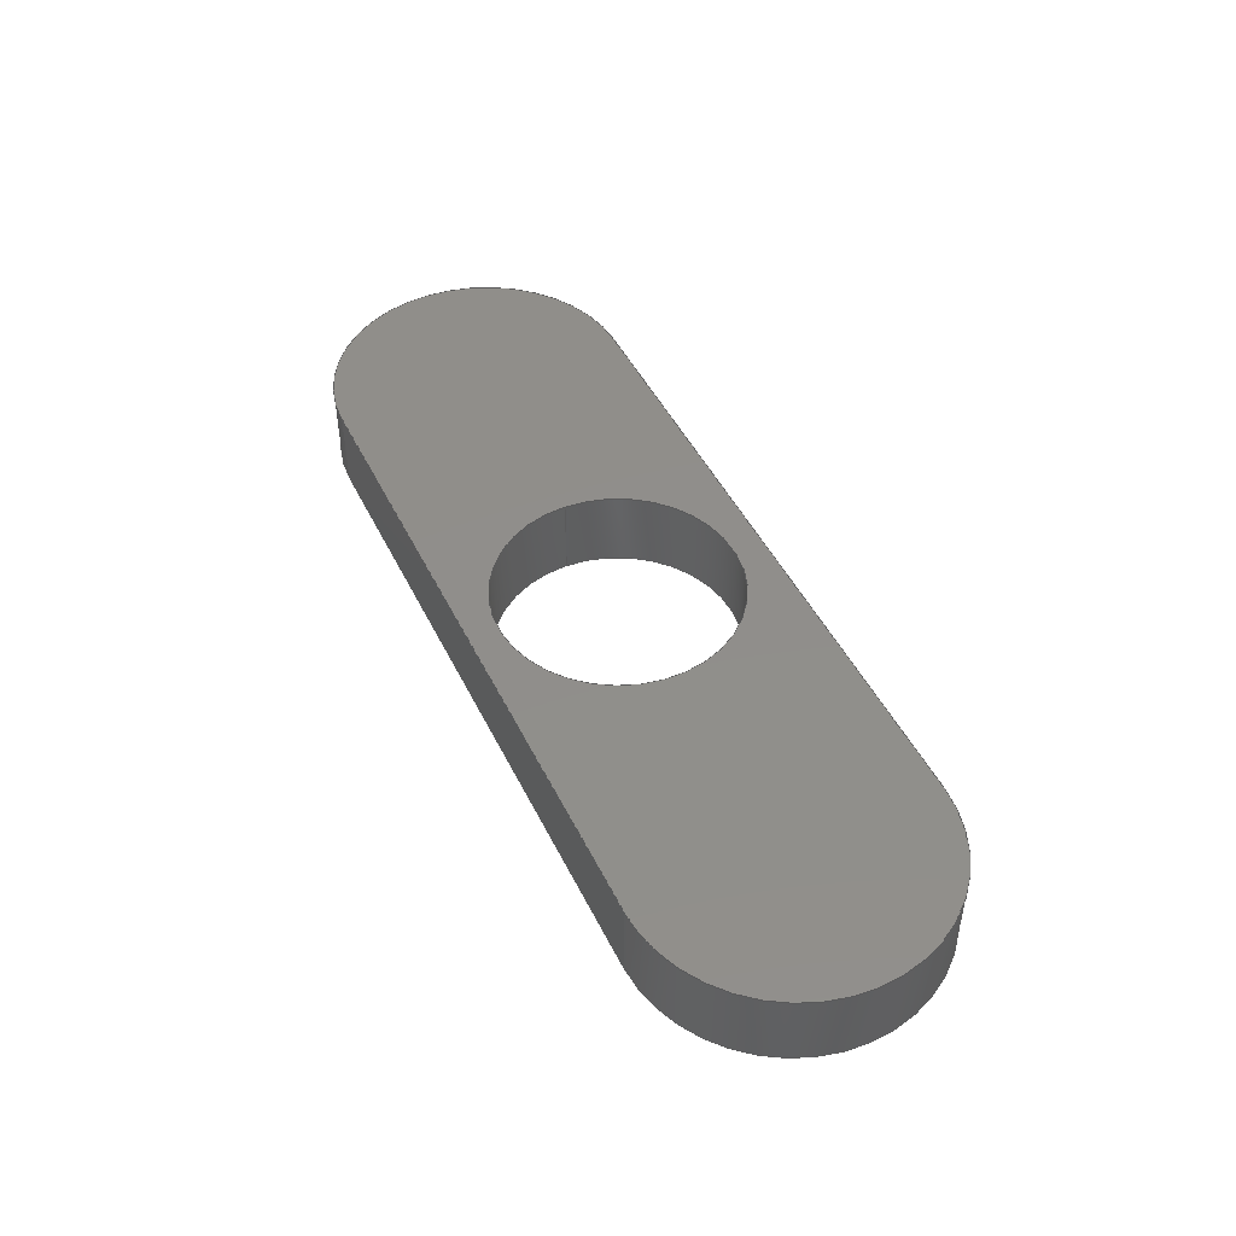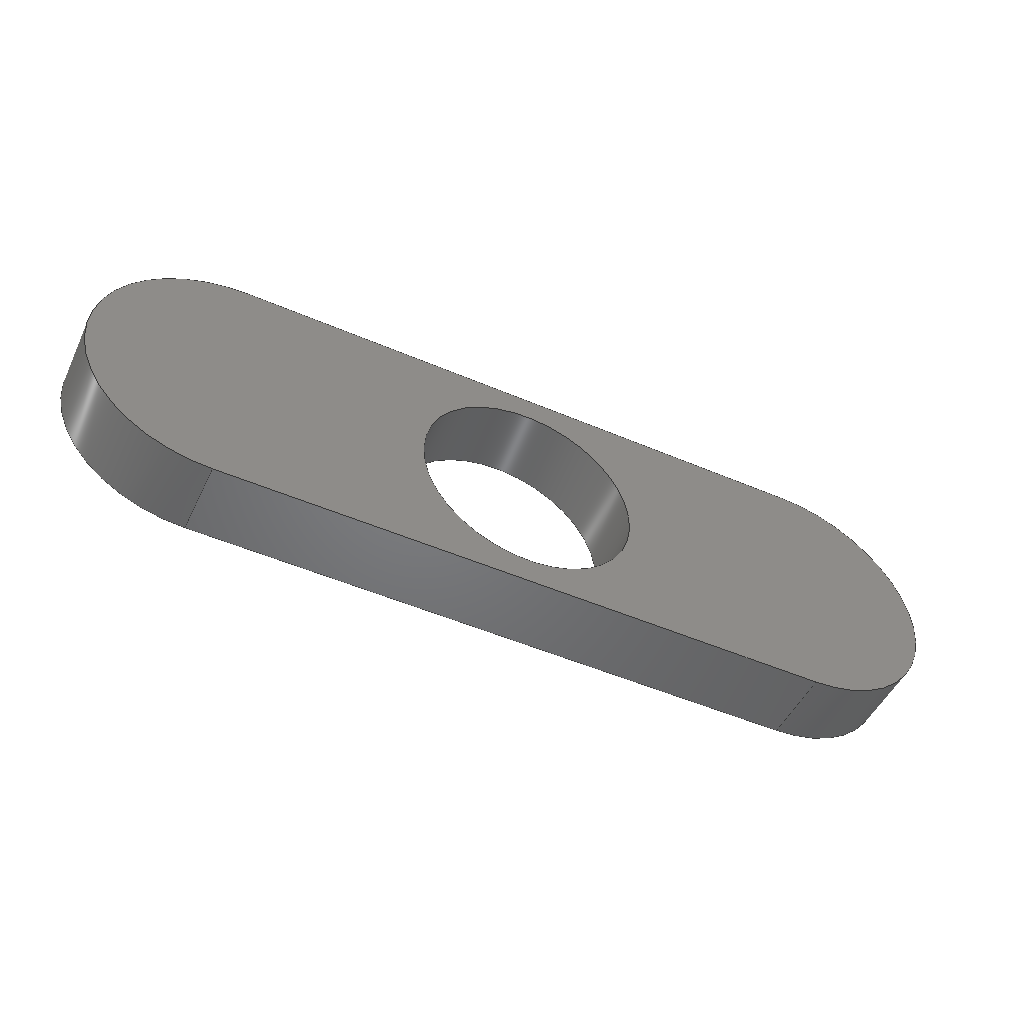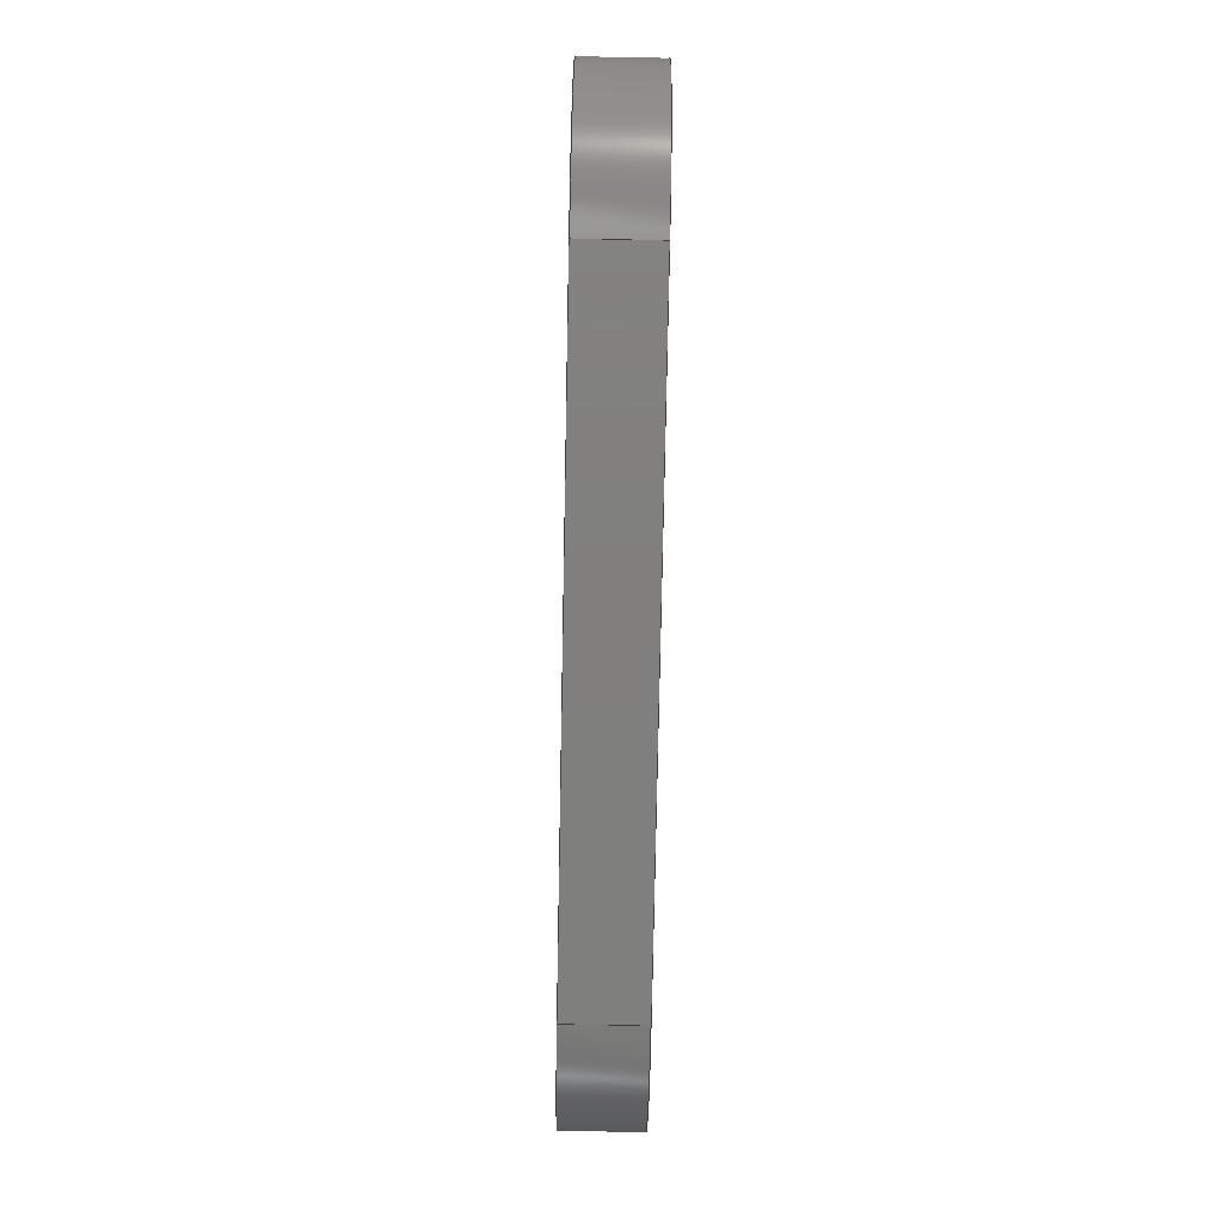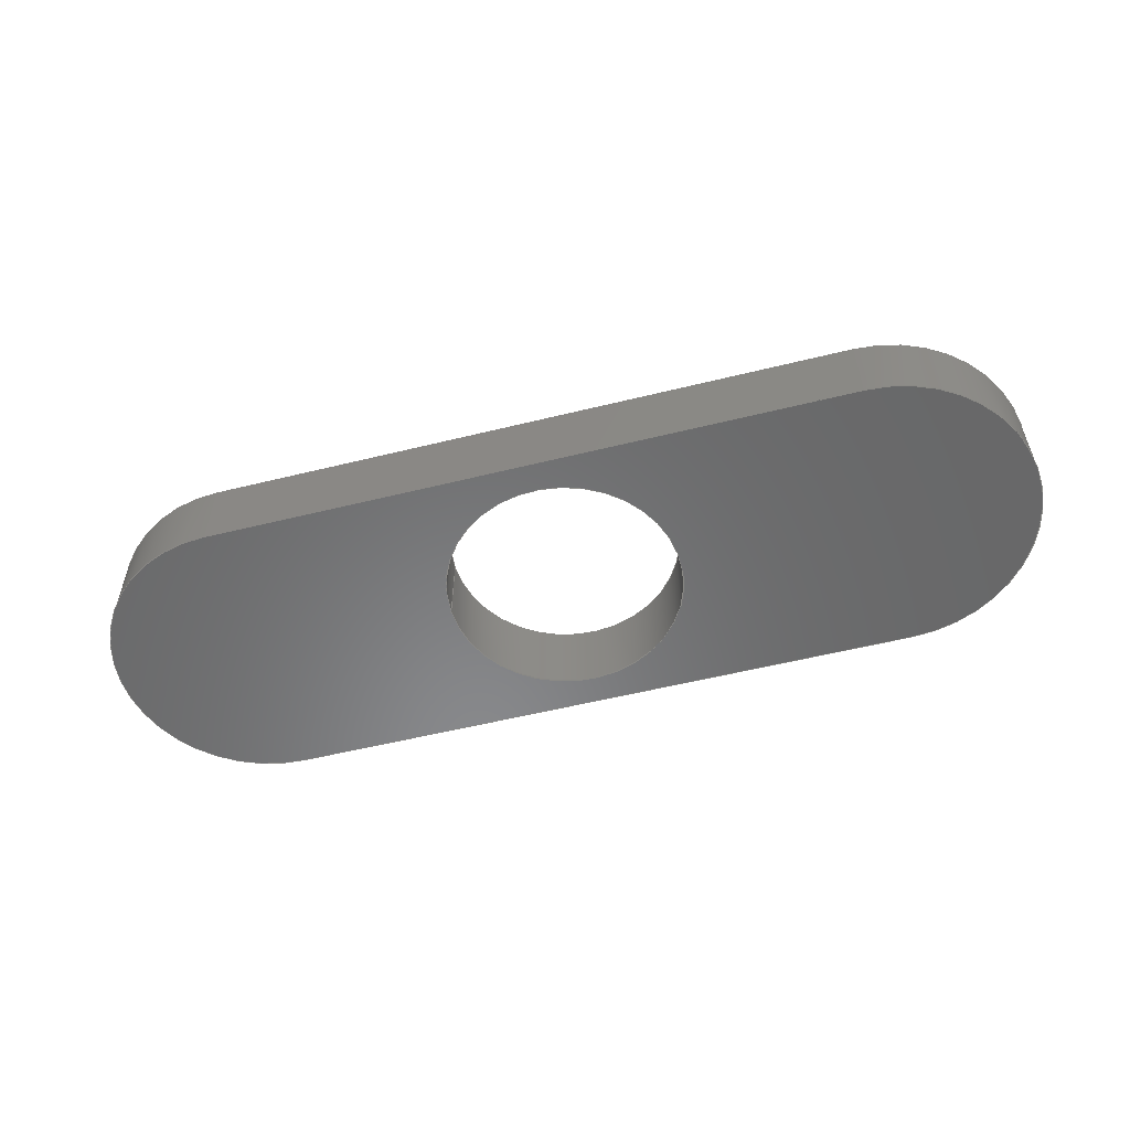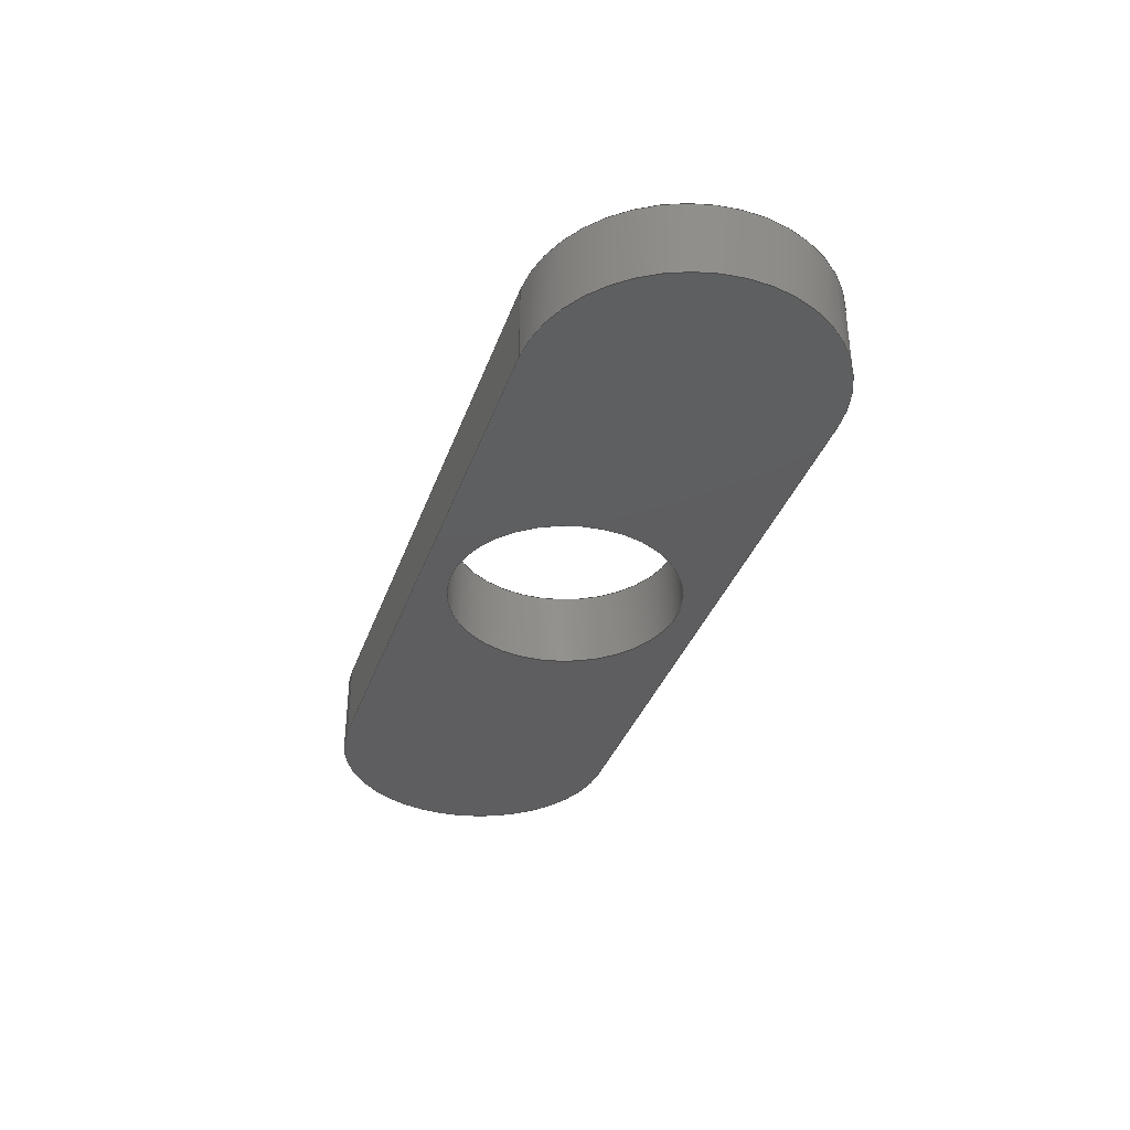
<metadata>
{"format":"step","ext":"step","renderer":"f3d","projection":"perspective","resolution":1024,"background":"white","views":[{"elev":46.8,"azim":64.8,"up":"+Y"},{"elev":-50.3,"azim":-25.3,"up":"+Z"},{"elev":-79.3,"azim":88.9,"up":"+Z"},{"elev":-55.2,"azim":14.6,"up":"+Y"},{"elev":-35.9,"azim":-108.2,"up":"+Y"}]}
</metadata>
<code>
ISO-10303-21;
DATA;
#1=MECHANICAL_DESIGN_GEOMETRIC_PRESENTATION_REPRESENTATION('',(#4),#217);
#2=SHAPE_REPRESENTATION_RELATIONSHIP('SRR','None',#224,#3);
#3=ADVANCED_BREP_SHAPE_REPRESENTATION('',(#5),#216);
#4=STYLED_ITEM('',(#234),#5);
#5=MANIFOLD_SOLID_BREP('Body1',#117);
#6=FACE_BOUND('',#25,.T.);
#7=FACE_BOUND('',#27,.T.);
#8=PLANE('',#137);
#9=PLANE('',#141);
#10=PLANE('',#142);
#11=PLANE('',#143);
#12=FACE_OUTER_BOUND('',#19,.T.);
#13=FACE_OUTER_BOUND('',#20,.T.);
#14=FACE_OUTER_BOUND('',#21,.T.);
#15=FACE_OUTER_BOUND('',#22,.T.);
#16=FACE_OUTER_BOUND('',#23,.T.);
#17=FACE_OUTER_BOUND('',#24,.T.);
#18=FACE_OUTER_BOUND('',#26,.T.);
#19=EDGE_LOOP('',(#77,#78,#79,#80));
#20=EDGE_LOOP('',(#81,#82,#83,#84));
#21=EDGE_LOOP('',(#85,#86,#87,#88));
#22=EDGE_LOOP('',(#89,#90,#91,#92));
#23=EDGE_LOOP('',(#93,#94,#95,#96));
#24=EDGE_LOOP('',(#97,#98,#99,#100));
#25=EDGE_LOOP('',(#101));
#26=EDGE_LOOP('',(#102,#103,#104,#105));
#27=EDGE_LOOP('',(#106));
#28=LINE('',#186,#37);
#29=LINE('',#193,#38);
#30=LINE('',#196,#39);
#31=LINE('',#199,#40);
#32=LINE('',#201,#41);
#33=LINE('',#202,#42);
#34=LINE('',#208,#43);
#35=LINE('',#210,#44);
#36=LINE('',#211,#45);
#37=VECTOR('',#150,1.2);
#38=VECTOR('',#157,1);
#39=VECTOR('',#160,1);
#40=VECTOR('',#163,1);
#41=VECTOR('',#164,1);
#42=VECTOR('',#165,1);
#43=VECTOR('',#172,1);
#44=VECTOR('',#175,1);
#45=VECTOR('',#176,1);
#46=CIRCLE('',#132,1.2);
#47=CIRCLE('',#133,1.2);
#48=CIRCLE('',#135,1.5);
#49=CIRCLE('',#136,1.5);
#50=CIRCLE('',#139,1.5);
#51=CIRCLE('',#140,1.5);
#52=VERTEX_POINT('',#183);
#53=VERTEX_POINT('',#185);
#54=VERTEX_POINT('',#189);
#55=VERTEX_POINT('',#190);
#56=VERTEX_POINT('',#192);
#57=VERTEX_POINT('',#194);
#58=VERTEX_POINT('',#198);
#59=VERTEX_POINT('',#200);
#60=VERTEX_POINT('',#204);
#61=VERTEX_POINT('',#206);
#62=EDGE_CURVE('',#52,#52,#46,.T.);
#63=EDGE_CURVE('',#52,#53,#28,.T.);
#64=EDGE_CURVE('',#53,#53,#47,.T.);
#65=EDGE_CURVE('',#54,#55,#48,.T.);
#66=EDGE_CURVE('',#55,#56,#29,.T.);
#67=EDGE_CURVE('',#57,#56,#49,.T.);
#68=EDGE_CURVE('',#54,#57,#30,.T.);
#69=EDGE_CURVE('',#58,#54,#31,.T.);
#70=EDGE_CURVE('',#59,#57,#32,.T.);
#71=EDGE_CURVE('',#58,#59,#33,.T.);
#72=EDGE_CURVE('',#60,#58,#50,.T.);
#73=EDGE_CURVE('',#61,#59,#51,.T.);
#74=EDGE_CURVE('',#60,#61,#34,.T.);
#75=EDGE_CURVE('',#55,#60,#35,.T.);
#76=EDGE_CURVE('',#56,#61,#36,.T.);
#77=ORIENTED_EDGE('',*,*,#62,.F.);
#78=ORIENTED_EDGE('',*,*,#63,.T.);
#79=ORIENTED_EDGE('',*,*,#64,.T.);
#80=ORIENTED_EDGE('',*,*,#63,.F.);
#81=ORIENTED_EDGE('',*,*,#65,.T.);
#82=ORIENTED_EDGE('',*,*,#66,.T.);
#83=ORIENTED_EDGE('',*,*,#67,.F.);
#84=ORIENTED_EDGE('',*,*,#68,.F.);
#85=ORIENTED_EDGE('',*,*,#69,.T.);
#86=ORIENTED_EDGE('',*,*,#68,.T.);
#87=ORIENTED_EDGE('',*,*,#70,.F.);
#88=ORIENTED_EDGE('',*,*,#71,.F.);
#89=ORIENTED_EDGE('',*,*,#72,.T.);
#90=ORIENTED_EDGE('',*,*,#71,.T.);
#91=ORIENTED_EDGE('',*,*,#73,.F.);
#92=ORIENTED_EDGE('',*,*,#74,.F.);
#93=ORIENTED_EDGE('',*,*,#75,.T.);
#94=ORIENTED_EDGE('',*,*,#74,.T.);
#95=ORIENTED_EDGE('',*,*,#76,.F.);
#96=ORIENTED_EDGE('',*,*,#66,.F.);
#97=ORIENTED_EDGE('',*,*,#76,.T.);
#98=ORIENTED_EDGE('',*,*,#73,.T.);
#99=ORIENTED_EDGE('',*,*,#70,.T.);
#100=ORIENTED_EDGE('',*,*,#67,.T.);
#101=ORIENTED_EDGE('',*,*,#62,.T.);
#102=ORIENTED_EDGE('',*,*,#75,.F.);
#103=ORIENTED_EDGE('',*,*,#65,.F.);
#104=ORIENTED_EDGE('',*,*,#69,.F.);
#105=ORIENTED_EDGE('',*,*,#72,.F.);
#106=ORIENTED_EDGE('',*,*,#64,.F.);
#107=CYLINDRICAL_SURFACE('',#131,1.2);
#108=CYLINDRICAL_SURFACE('',#134,1.5);
#109=CYLINDRICAL_SURFACE('',#138,1.5);
#110=ADVANCED_FACE('',(#12),#107,.F.);
#111=ADVANCED_FACE('',(#13),#108,.T.);
#112=ADVANCED_FACE('',(#14),#8,.T.);
#113=ADVANCED_FACE('',(#15),#109,.T.);
#114=ADVANCED_FACE('',(#16),#9,.T.);
#115=ADVANCED_FACE('',(#17,#6),#10,.T.);
#116=ADVANCED_FACE('',(#18,#7),#11,.F.);
#117=CLOSED_SHELL('',(#110,#111,#112,#113,#114,#115,#116));
#118=DERIVED_UNIT_ELEMENT(#120,1);
#119=DERIVED_UNIT_ELEMENT(#219,3);
#120=(
MASS_UNIT()
NAMED_UNIT(*)
SI_UNIT(.KILO.,.GRAM.)
);
#121=DERIVED_UNIT((#118,#119));
#122=MEASURE_REPRESENTATION_ITEM('density measure',
POSITIVE_RATIO_MEASURE(7850),#121);
#123=PROPERTY_DEFINITION_REPRESENTATION(#128,#125);
#124=PROPERTY_DEFINITION_REPRESENTATION(#129,#126);
#125=REPRESENTATION('material name',(#127),#216);
#126=REPRESENTATION('density',(#122),#216);
#127=DESCRIPTIVE_REPRESENTATION_ITEM('Steel','Steel');
#128=PROPERTY_DEFINITION('material property','material name',#226);
#129=PROPERTY_DEFINITION('material property','density of part',#226);
#130=AXIS2_PLACEMENT_3D('placement',#181,#144,#145);
#131=AXIS2_PLACEMENT_3D('',#182,#146,#147);
#132=AXIS2_PLACEMENT_3D('',#184,#148,#149);
#133=AXIS2_PLACEMENT_3D('',#187,#151,#152);
#134=AXIS2_PLACEMENT_3D('',#188,#153,#154);
#135=AXIS2_PLACEMENT_3D('',#191,#155,#156);
#136=AXIS2_PLACEMENT_3D('',#195,#158,#159);
#137=AXIS2_PLACEMENT_3D('',#197,#161,#162);
#138=AXIS2_PLACEMENT_3D('',#203,#166,#167);
#139=AXIS2_PLACEMENT_3D('',#205,#168,#169);
#140=AXIS2_PLACEMENT_3D('',#207,#170,#171);
#141=AXIS2_PLACEMENT_3D('',#209,#173,#174);
#142=AXIS2_PLACEMENT_3D('',#212,#177,#178);
#143=AXIS2_PLACEMENT_3D('',#213,#179,#180);
#144=DIRECTION('axis',(0,0,1));
#145=DIRECTION('refdir',(1,0,0));
#146=DIRECTION('center_axis',(0,1,0));
#147=DIRECTION('ref_axis',(1,0,0));
#148=DIRECTION('center_axis',(0,-1,0));
#149=DIRECTION('ref_axis',(1,0,0));
#150=DIRECTION('',(0,-1,0));
#151=DIRECTION('center_axis',(0,-1,0));
#152=DIRECTION('ref_axis',(1,0,0));
#153=DIRECTION('center_axis',(0,1,0));
#154=DIRECTION('ref_axis',(0,0,-1));
#155=DIRECTION('center_axis',(0,1,0));
#156=DIRECTION('ref_axis',(0,0,-1));
#157=DIRECTION('',(0,1,0));
#158=DIRECTION('center_axis',(0,1,0));
#159=DIRECTION('ref_axis',(0,0,-1));
#160=DIRECTION('',(0,1,0));
#161=DIRECTION('center_axis',(0,0,-1));
#162=DIRECTION('ref_axis',(-1,0,0));
#163=DIRECTION('',(-1,0,0));
#164=DIRECTION('',(-1,0,0));
#165=DIRECTION('',(0,1,0));
#166=DIRECTION('center_axis',(0,1,0));
#167=DIRECTION('ref_axis',(0,0,1));
#168=DIRECTION('center_axis',(0,1,0));
#169=DIRECTION('ref_axis',(0,0,1));
#170=DIRECTION('center_axis',(0,1,0));
#171=DIRECTION('ref_axis',(0,0,1));
#172=DIRECTION('',(0,1,0));
#173=DIRECTION('center_axis',(0,0,1));
#174=DIRECTION('ref_axis',(1,0,0));
#175=DIRECTION('',(1,0,0));
#176=DIRECTION('',(1,0,0));
#177=DIRECTION('center_axis',(0,1,0));
#178=DIRECTION('ref_axis',(1,0,0));
#179=DIRECTION('center_axis',(0,1,0));
#180=DIRECTION('ref_axis',(1,0,0));
#181=CARTESIAN_POINT('',(0,0,0));
#182=CARTESIAN_POINT('Origin',(0,0,0));
#183=CARTESIAN_POINT('',(-1.2,0.8,1.47e-16));
#184=CARTESIAN_POINT('Origin',(0,0.8,0));
#185=CARTESIAN_POINT('',(-1.2,0,1.47e-16));
#186=CARTESIAN_POINT('',(-1.2,0,1.47e-16));
#187=CARTESIAN_POINT('Origin',(0,0,0));
#188=CARTESIAN_POINT('Origin',(-3.3,0,3.155e-30));
#189=CARTESIAN_POINT('',(-3.3,0,-1.5));
#190=CARTESIAN_POINT('',(-3.3,0,1.5));
#191=CARTESIAN_POINT('Origin',(-3.3,0,3.155e-30));
#192=CARTESIAN_POINT('',(-3.3,0.8,1.5));
#193=CARTESIAN_POINT('',(-3.3,0,1.5));
#194=CARTESIAN_POINT('',(-3.3,0.8,-1.5));
#195=CARTESIAN_POINT('Origin',(-3.3,0.8,3.155e-30));
#196=CARTESIAN_POINT('',(-3.3,0,-1.5));
#197=CARTESIAN_POINT('Origin',(3.3,0,-1.5));
#198=CARTESIAN_POINT('',(3.3,0,-1.5));
#199=CARTESIAN_POINT('',(3.3,0,-1.5));
#200=CARTESIAN_POINT('',(3.3,0.8,-1.5));
#201=CARTESIAN_POINT('',(3.3,0.8,-1.5));
#202=CARTESIAN_POINT('',(3.3,0,-1.5));
#203=CARTESIAN_POINT('Origin',(3.3,0,-3.155e-30));
#204=CARTESIAN_POINT('',(3.3,0,1.5));
#205=CARTESIAN_POINT('Origin',(3.3,0,-3.155e-30));
#206=CARTESIAN_POINT('',(3.3,0.8,1.5));
#207=CARTESIAN_POINT('Origin',(3.3,0.8,-3.155e-30));
#208=CARTESIAN_POINT('',(3.3,0,1.5));
#209=CARTESIAN_POINT('Origin',(-3.3,0,1.5));
#210=CARTESIAN_POINT('',(-3.3,0,1.5));
#211=CARTESIAN_POINT('',(-3.3,0.8,1.5));
#212=CARTESIAN_POINT('Origin',(0,0.8,0));
#213=CARTESIAN_POINT('Origin',(0,0,0));
#214=UNCERTAINTY_MEASURE_WITH_UNIT(LENGTH_MEASURE(0.001),#218,
'DISTANCE_ACCURACY_VALUE',
'Maximum model space distance between geometric entities at asserted c
onnectivities');
#215=UNCERTAINTY_MEASURE_WITH_UNIT(LENGTH_MEASURE(0.001),#218,
'DISTANCE_ACCURACY_VALUE',
'Maximum model space distance between geometric entities at asserted c
onnectivities');
#216=(
GEOMETRIC_REPRESENTATION_CONTEXT(3)
GLOBAL_UNCERTAINTY_ASSIGNED_CONTEXT((#214))
GLOBAL_UNIT_ASSIGNED_CONTEXT((#218,#220,#221))
REPRESENTATION_CONTEXT('','3D')
);
#217=(
GEOMETRIC_REPRESENTATION_CONTEXT(3)
GLOBAL_UNCERTAINTY_ASSIGNED_CONTEXT((#215))
GLOBAL_UNIT_ASSIGNED_CONTEXT((#218,#220,#221))
REPRESENTATION_CONTEXT('','3D')
);
#218=(
LENGTH_UNIT()
NAMED_UNIT(*)
SI_UNIT(.CENTI.,.METRE.)
);
#219=(
LENGTH_UNIT()
NAMED_UNIT(*)
SI_UNIT($,.METRE.)
);
#220=(
NAMED_UNIT(*)
PLANE_ANGLE_UNIT()
SI_UNIT($,.RADIAN.)
);
#221=(
NAMED_UNIT(*)
SI_UNIT($,.STERADIAN.)
SOLID_ANGLE_UNIT()
);
#222=SHAPE_DEFINITION_REPRESENTATION(#223,#224);
#223=PRODUCT_DEFINITION_SHAPE('',$,#226);
#224=SHAPE_REPRESENTATION('',(#130),#216);
#225=PRODUCT_DEFINITION_CONTEXT('part definition',#230,'design');
#226=PRODUCT_DEFINITION('Top Union','Top Union',#227,#225);
#227=PRODUCT_DEFINITION_FORMATION('',$,#232);
#228=PRODUCT_RELATED_PRODUCT_CATEGORY('Top Union','Top Union',(#232));
#229=APPLICATION_PROTOCOL_DEFINITION('international standard',
'automotive_design',2009,#230);
#230=APPLICATION_CONTEXT(
'Core Data for Automotive Mechanical Design Process');
#231=PRODUCT_CONTEXT('part definition',#230,'mechanical');
#232=PRODUCT('Top Union','Top Union',$,(#231));
#233=PRESENTATION_STYLE_ASSIGNMENT((#235));
#234=PRESENTATION_STYLE_ASSIGNMENT((#236));
#235=SURFACE_STYLE_USAGE(.BOTH.,#237);
#236=SURFACE_STYLE_USAGE(.BOTH.,#238);
#237=SURFACE_SIDE_STYLE('',(#239));
#238=SURFACE_SIDE_STYLE('',(#240));
#239=SURFACE_STYLE_FILL_AREA(#241);
#240=SURFACE_STYLE_FILL_AREA(#242);
#241=FILL_AREA_STYLE('Steel - Satin',(#243));
#242=FILL_AREA_STYLE('Iron - Cast',(#244));
#243=FILL_AREA_STYLE_COLOUR('Steel - Satin',#245);
#244=FILL_AREA_STYLE_COLOUR('Iron - Cast',#246);
#245=COLOUR_RGB('Steel - Satin',0.6275,0.6275,0.6275);
#246=COLOUR_RGB('Iron - Cast',0.7961,0.1686,0.1686);
ENDSEC;
END-ISO-10303-21;

</code>
